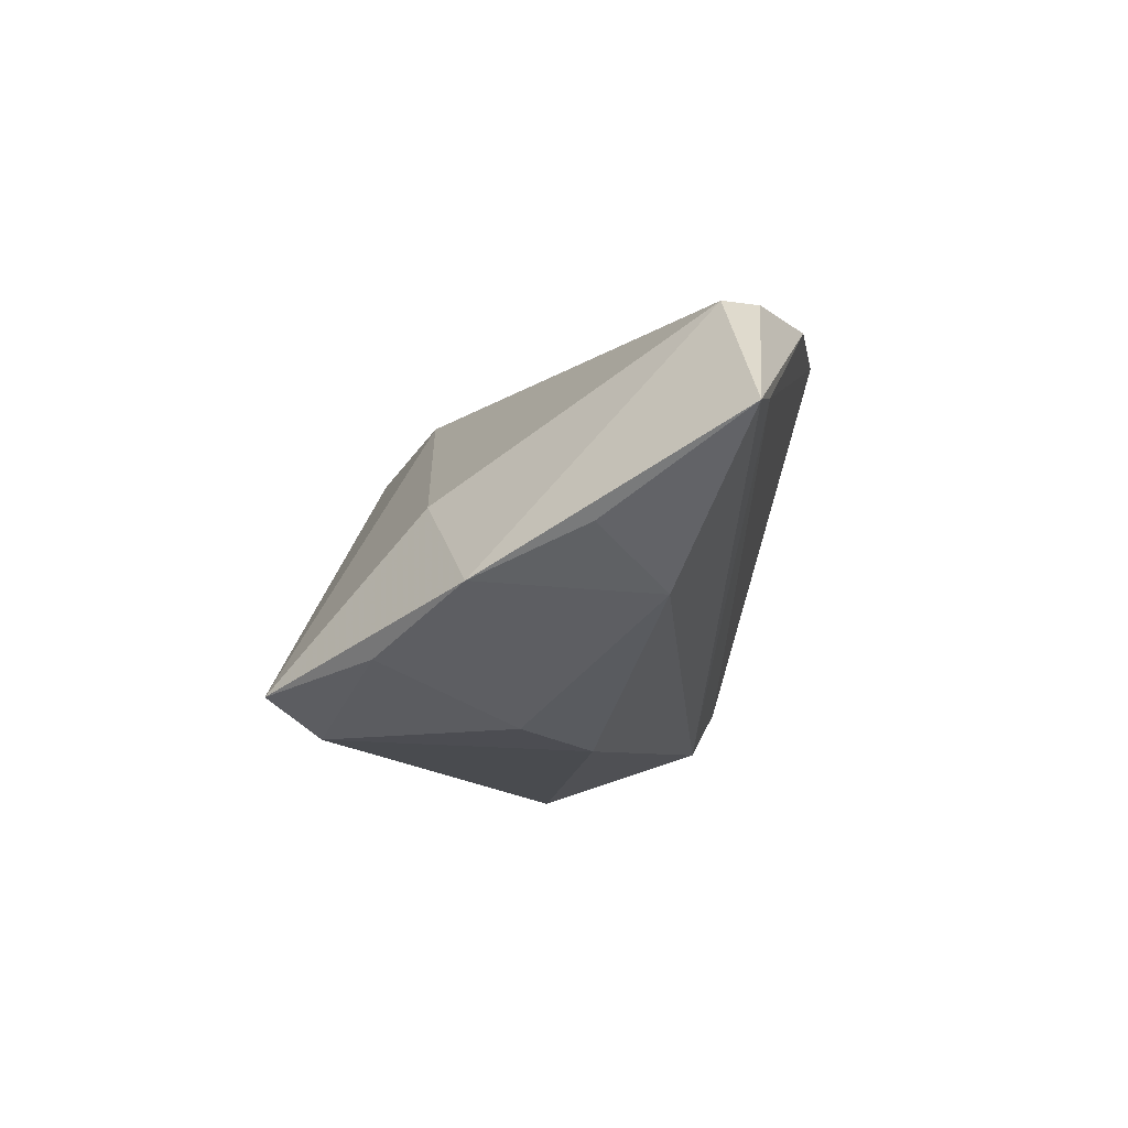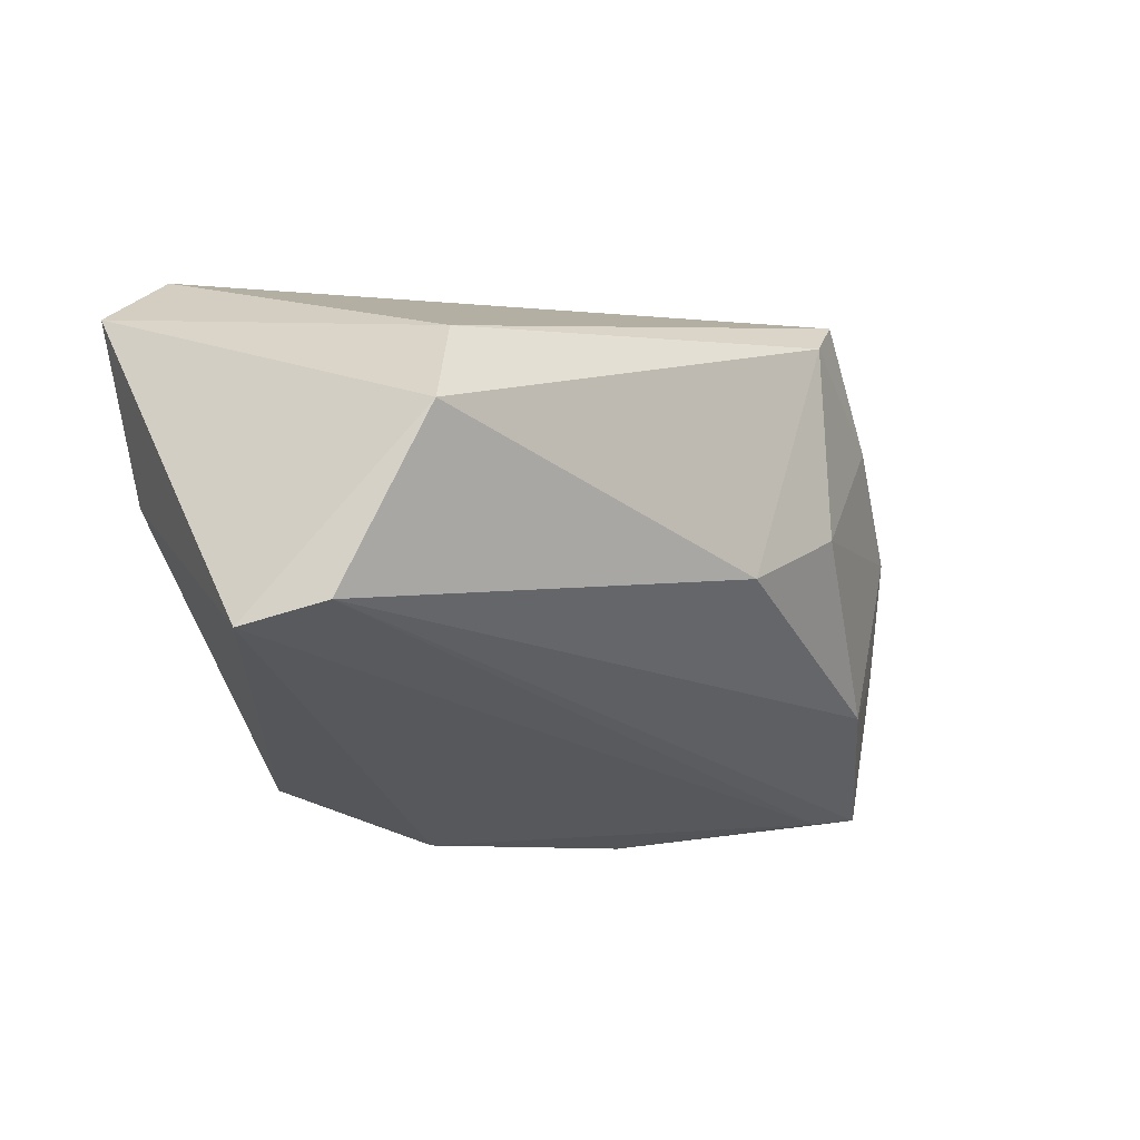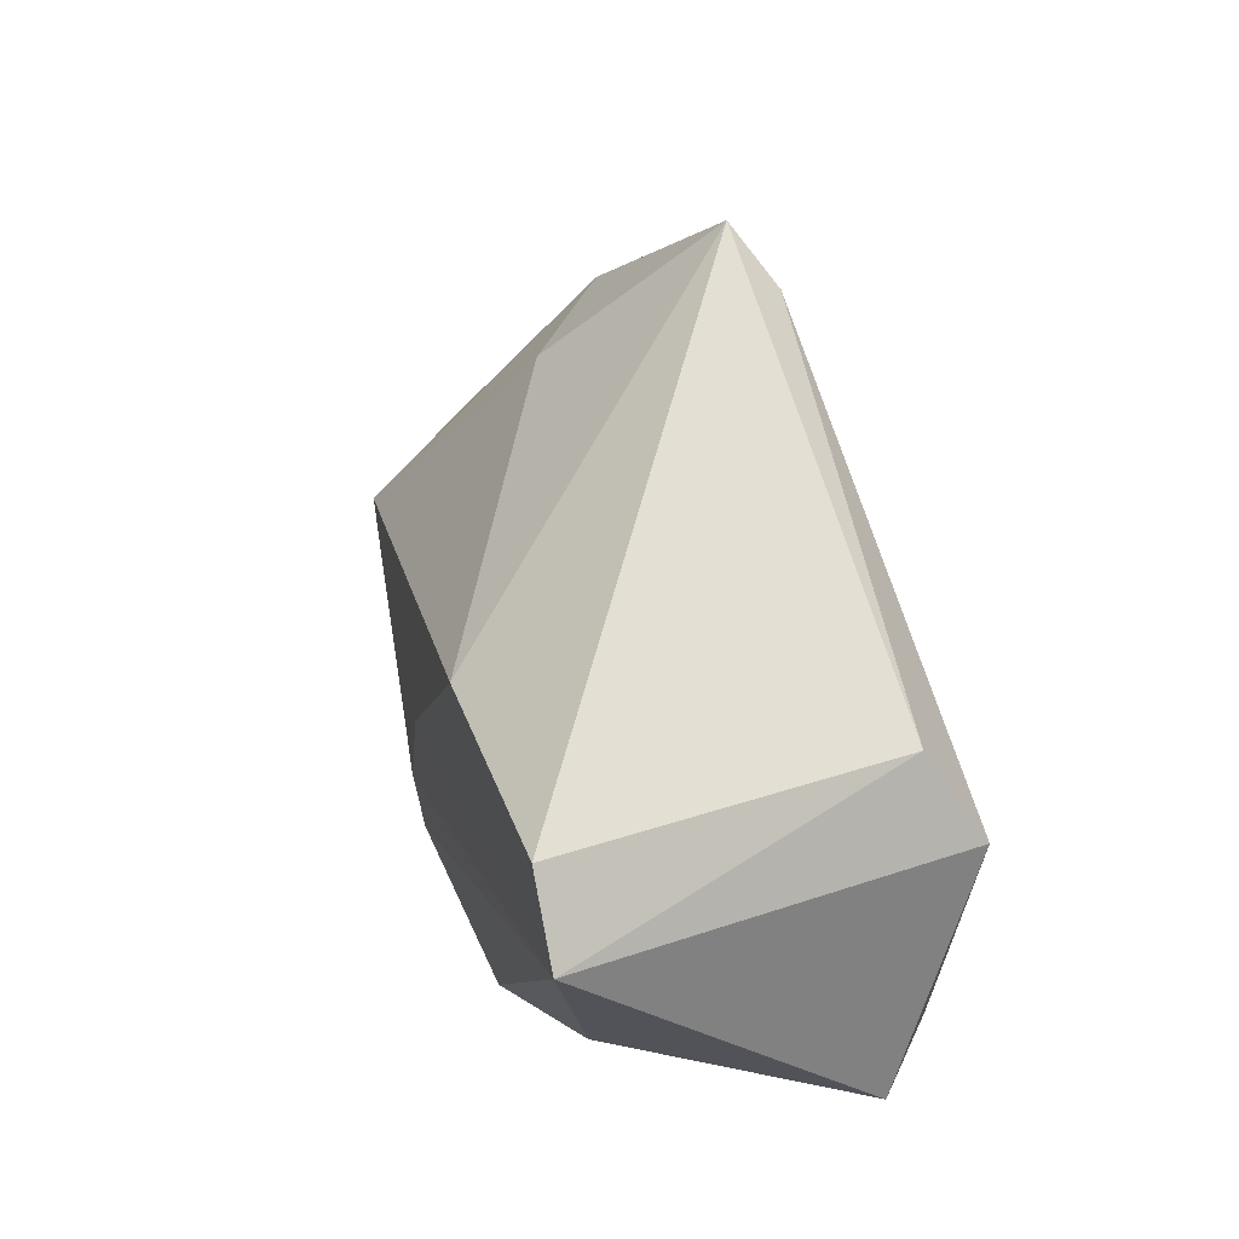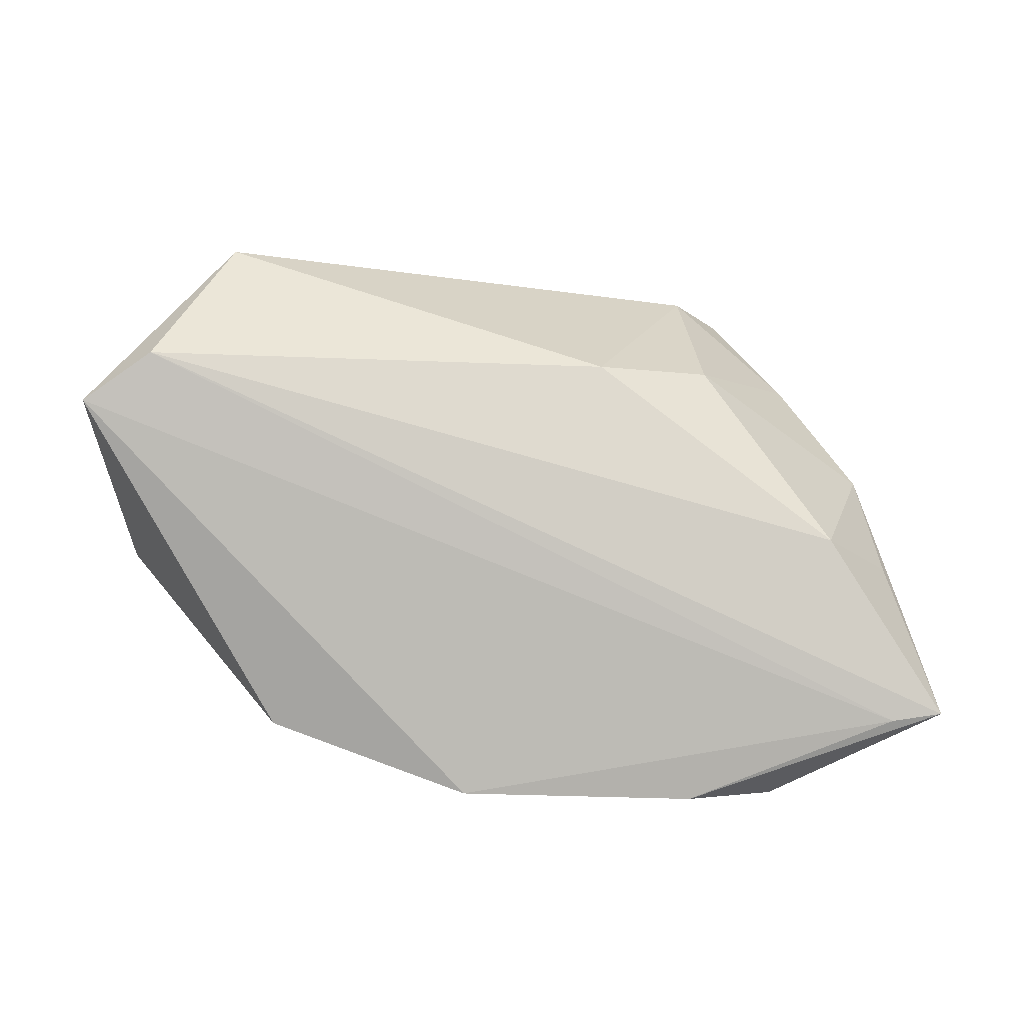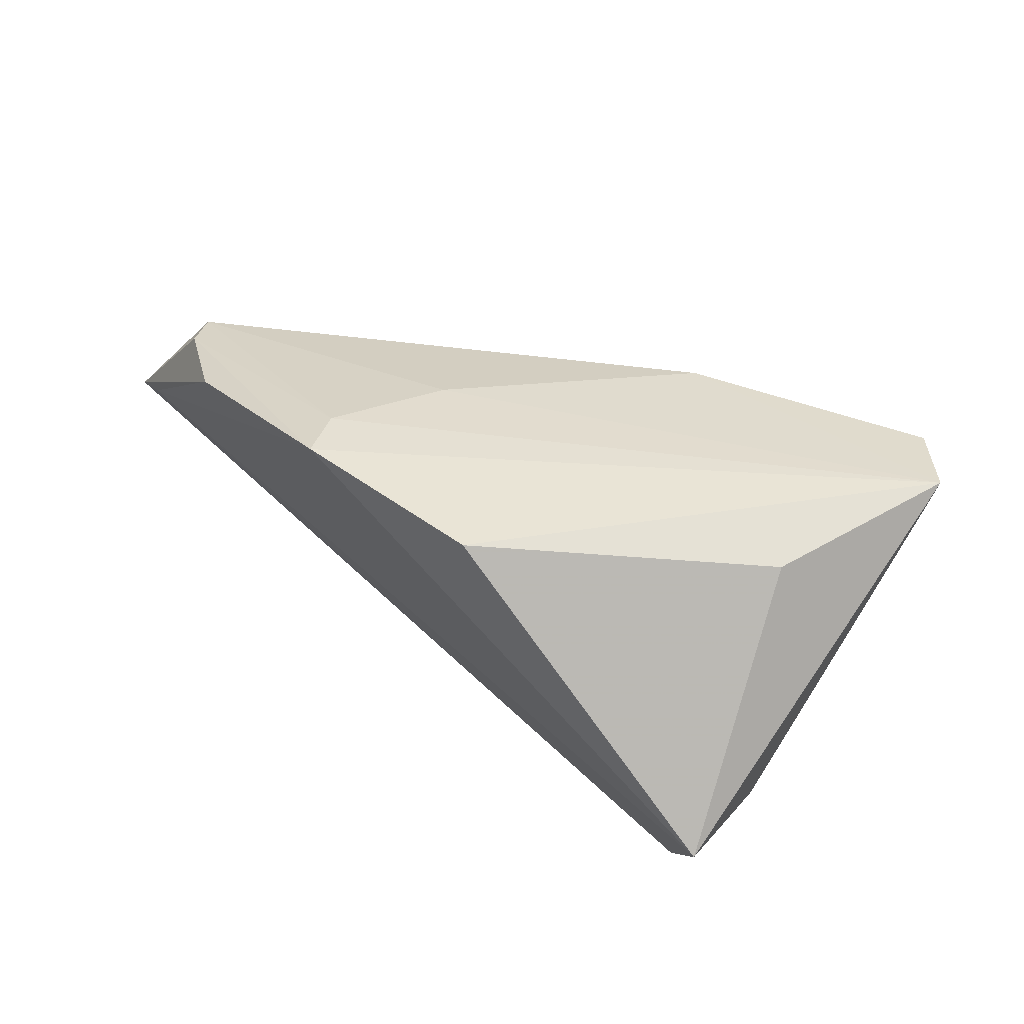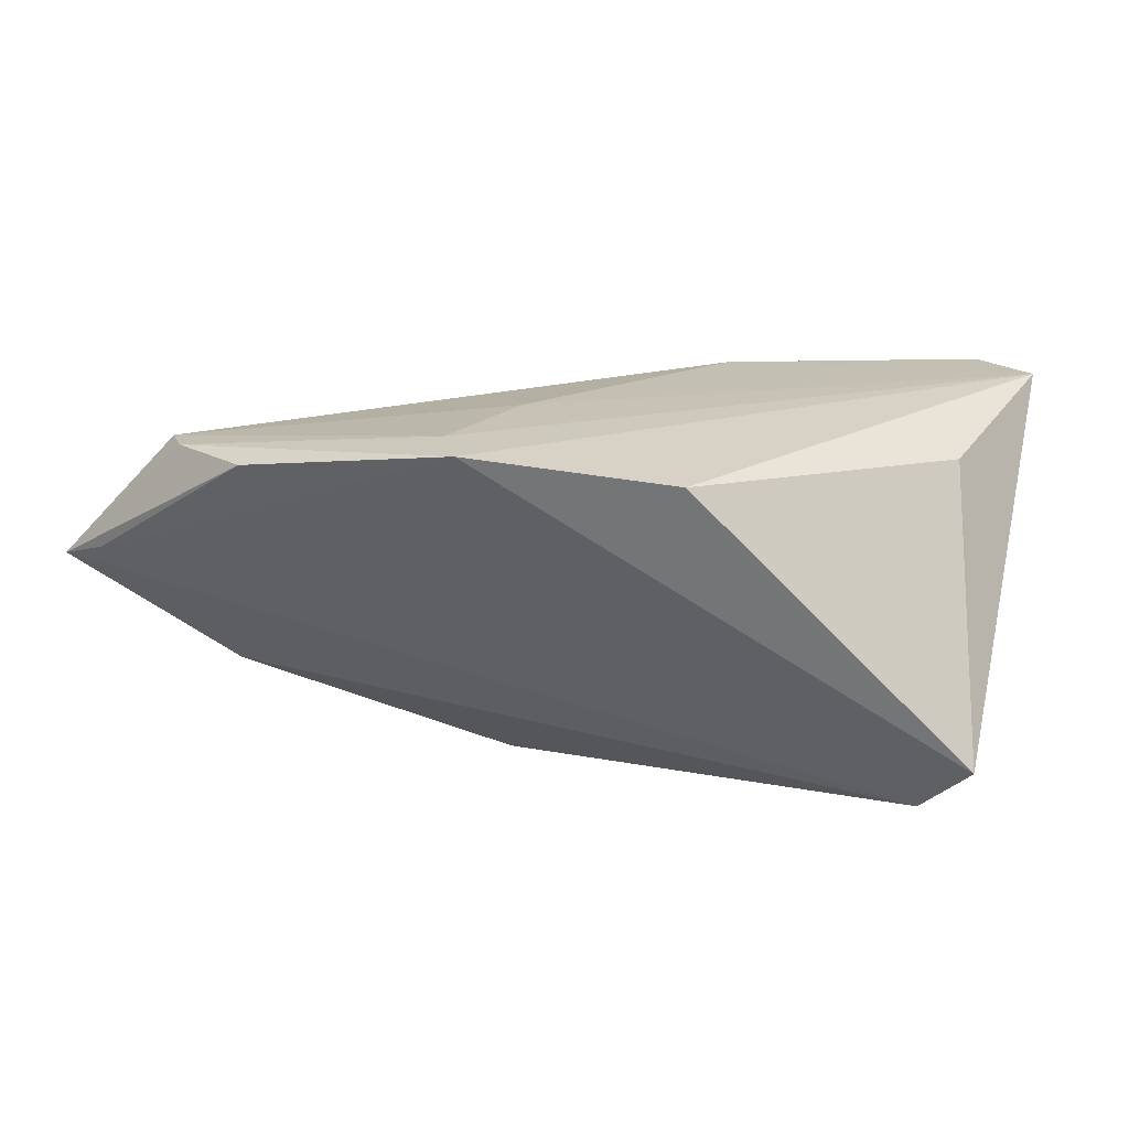
<metadata>
{"format":"obj","ext":"obj","renderer":"f3d","projection":"perspective","resolution":1024,"background":"white","views":[{"elev":-13.7,"azim":-83.8,"up":"+Z"},{"elev":-12.6,"azim":135.6,"up":"+Y"},{"elev":54.9,"azim":71.0,"up":"+Y"},{"elev":-63.9,"azim":166.3,"up":"+Y"},{"elev":37.5,"azim":52.2,"up":"+Z"},{"elev":22.4,"azim":22.8,"up":"+Z"}]}
</metadata>
<code>
v -0.02728 0.002411 -0.02517
v -0.0322 0.03146 -0.02178
v -0.04956 -0.02229 0.01798
v 0.007867 0.01896 0.02247
v 0.03676 0.006779 -0.0257
v -0.006633 -0.03236 0.02433
v -0.03501 -0.03128 0.01905
v -0.04127 0.01712 -0.01941
v -0.01262 -0.004621 -0.0257
v -0.02517 0.02622 -0.0257
v 0.05029 -0.01691 -0.01091
v 0.042 0.002223 0.01943
v -0.05803 -0.02745 0.003824
v 0.04343 -0.01407 -0.01795
v 0.04567 0.02504 0.02368
v -0.0367 0.01199 -0.0008923
v -0.01065 -0.02662 0.02437
v -0.04605 -0.02651 0.01857
v 0.03002 0.01746 -0.02002
v 0.0188 -0.02767 0.02275
v -0.05237 0.005114 -0.01336
v -0.04575 -0.01614 -0.0139
v -0.007929 -0.01095 0.0237
v -0.05593 -0.009031 -0.008147
v 0.03715 0.03146 0.02282
v -0.06397 -0.02662 0.001829
f 15 5 19
f 11 5 15
f 25 4 15
f 2 4 25
f 15 19 25
f 25 19 2
f 5 9 10
f 10 19 5
f 2 19 10
f 10 8 2
f 15 20 12
f 12 11 15
f 20 11 12
f 14 9 5
f 5 11 14
f 26 3 21
f 2 8 21
f 16 4 2
f 16 3 4
f 2 21 16
f 16 21 3
f 6 20 15
f 15 17 6
f 6 11 20
f 15 4 23
f 23 17 15
f 4 3 23
f 3 17 23
f 1 10 9
f 8 10 1
f 1 21 8
f 22 14 26
f 9 14 22
f 22 1 9
f 21 1 22
f 18 17 3
f 18 6 17
f 18 7 6
f 18 3 26
f 26 7 18
f 26 21 24
f 24 22 26
f 21 22 24
f 13 7 26
f 6 7 13
f 11 6 13
f 26 14 13
f 13 14 11

</code>
